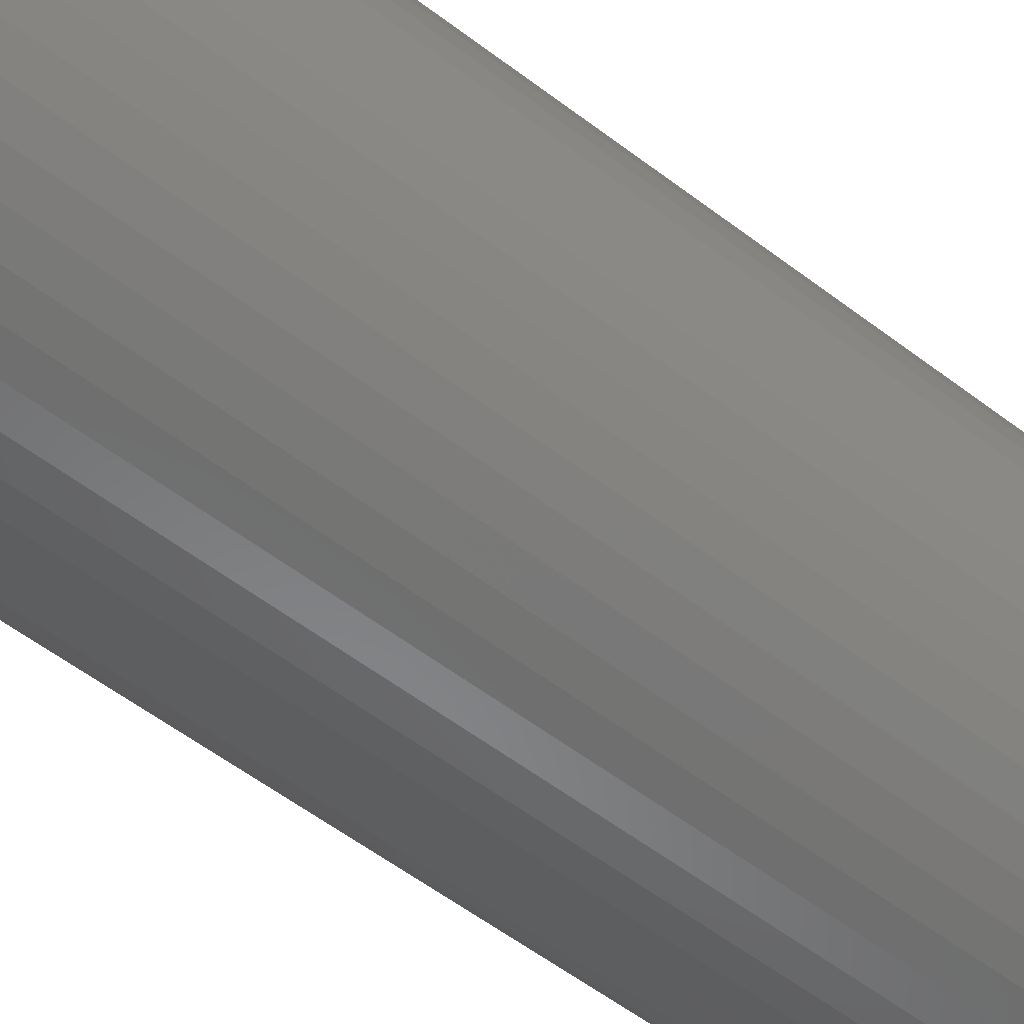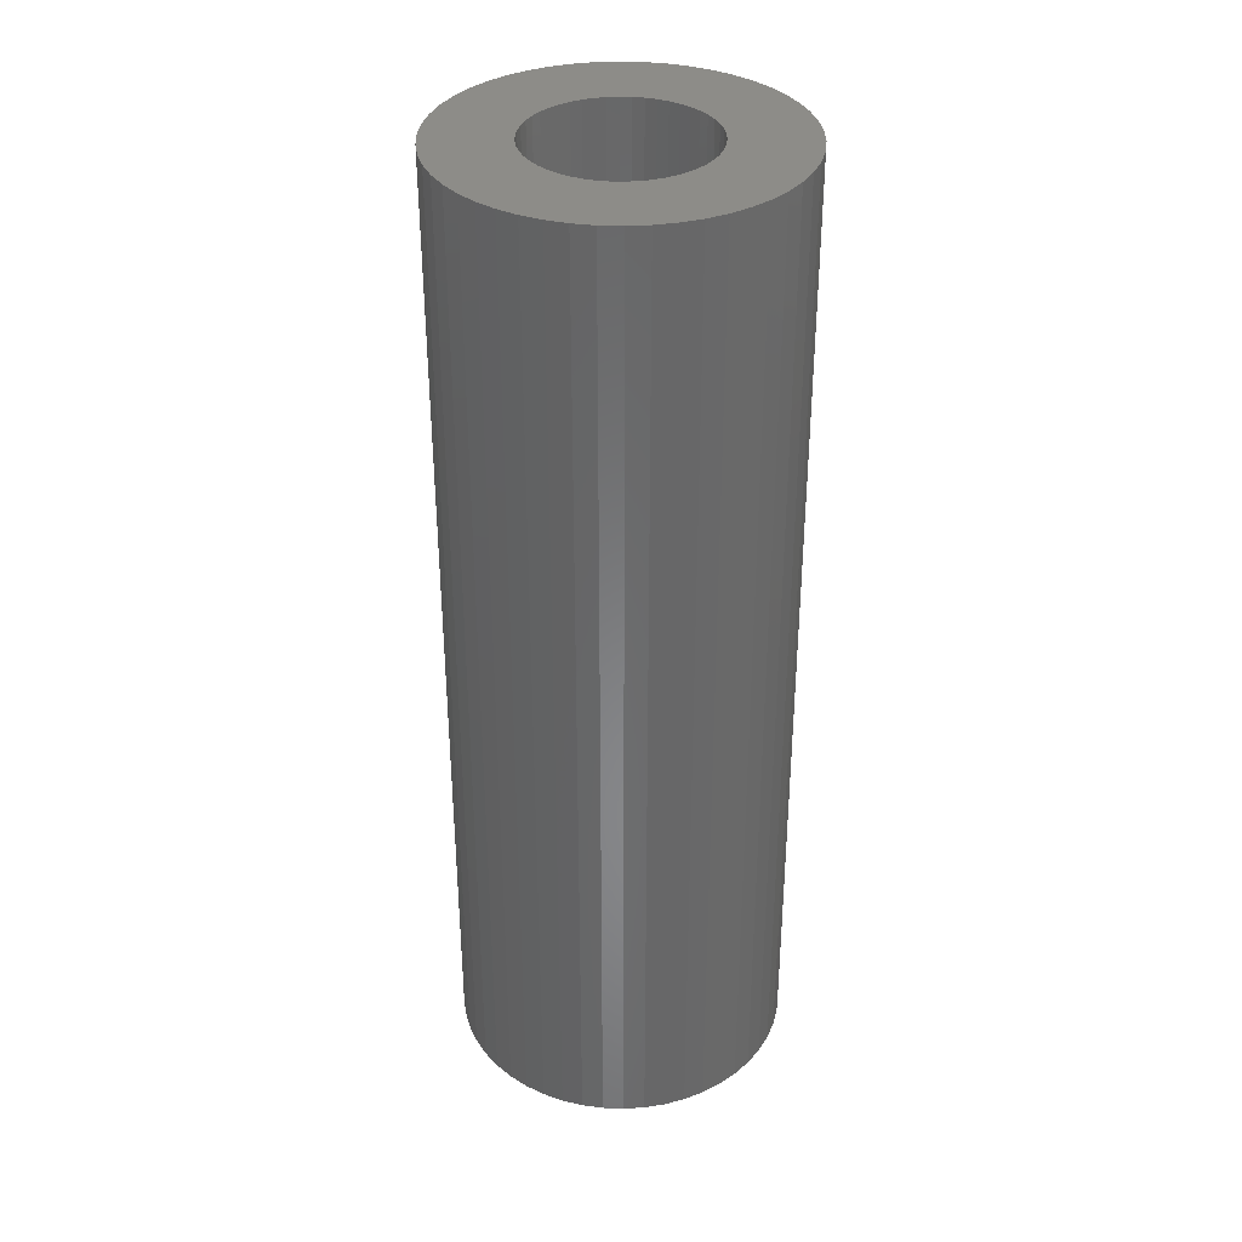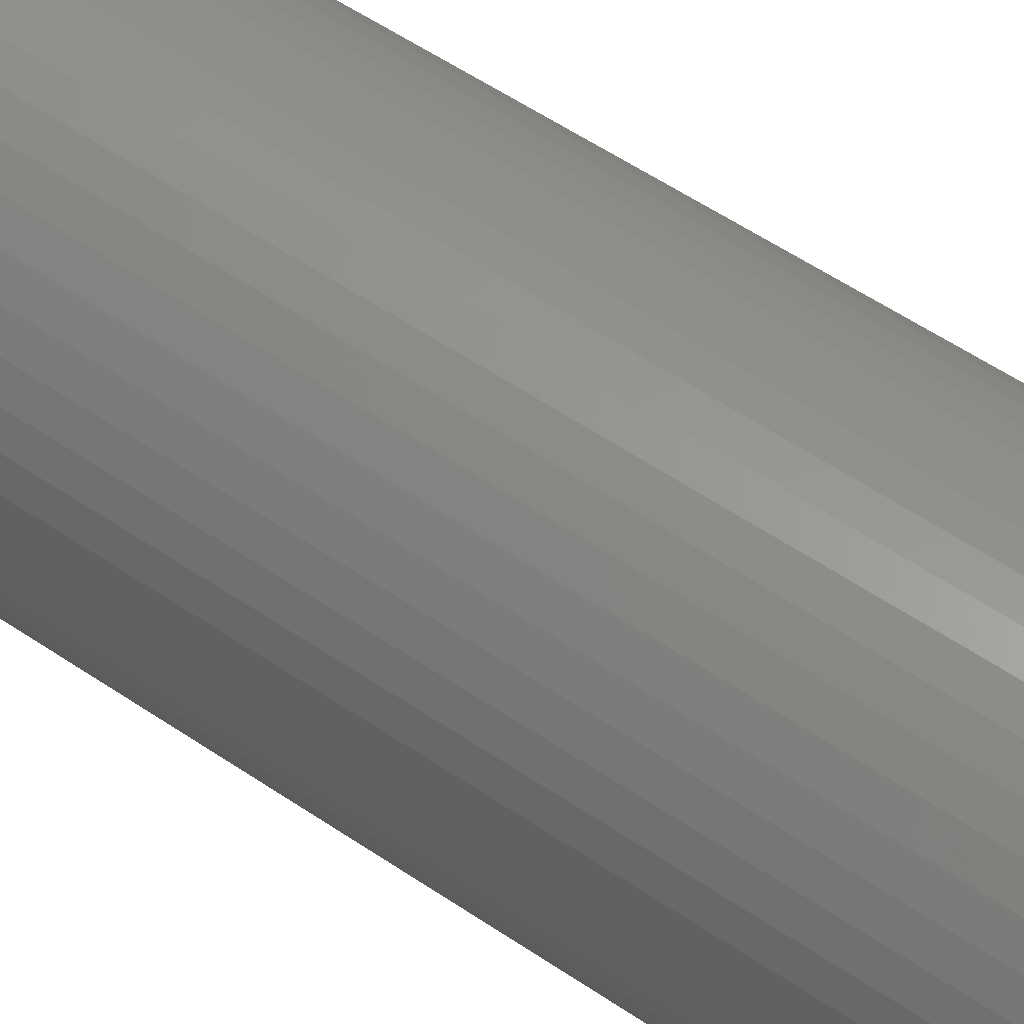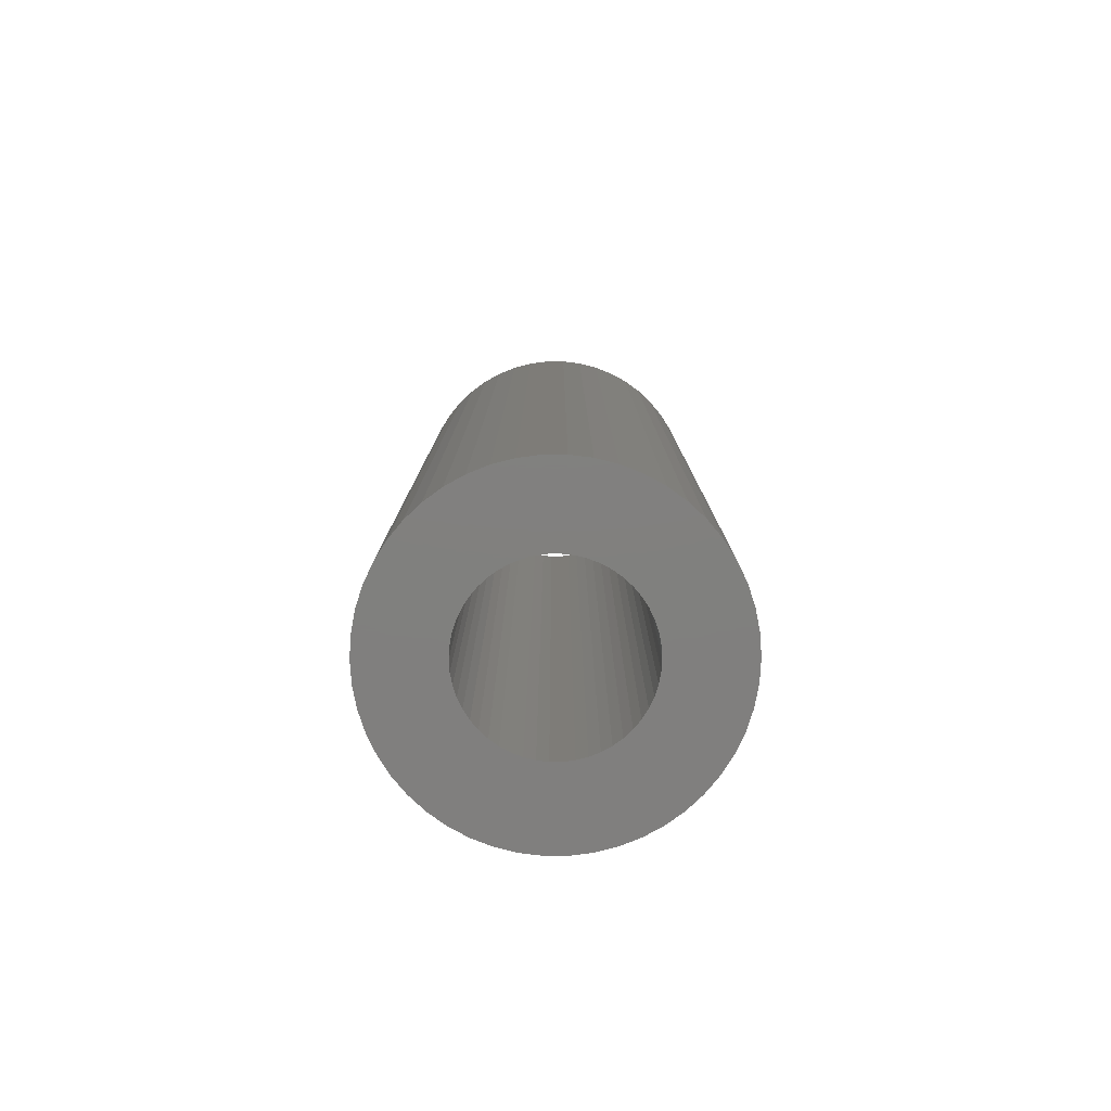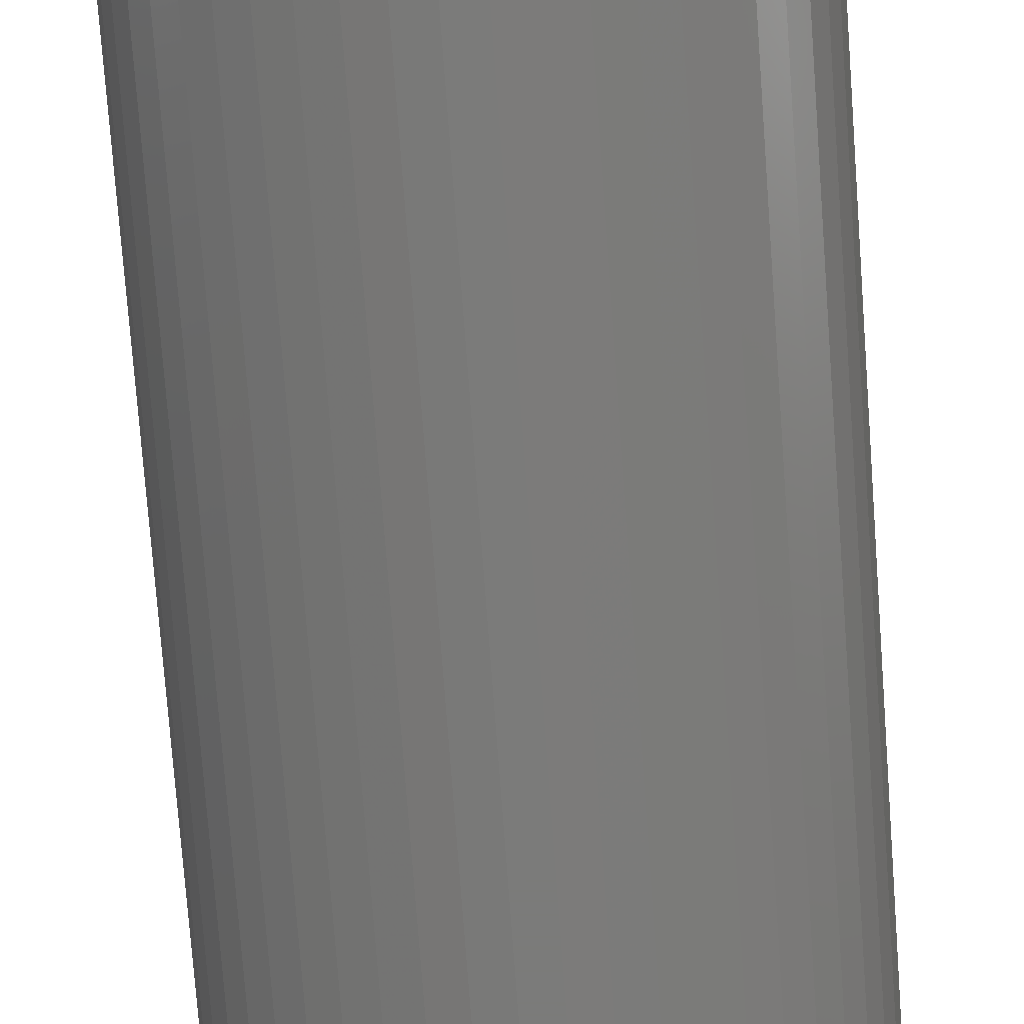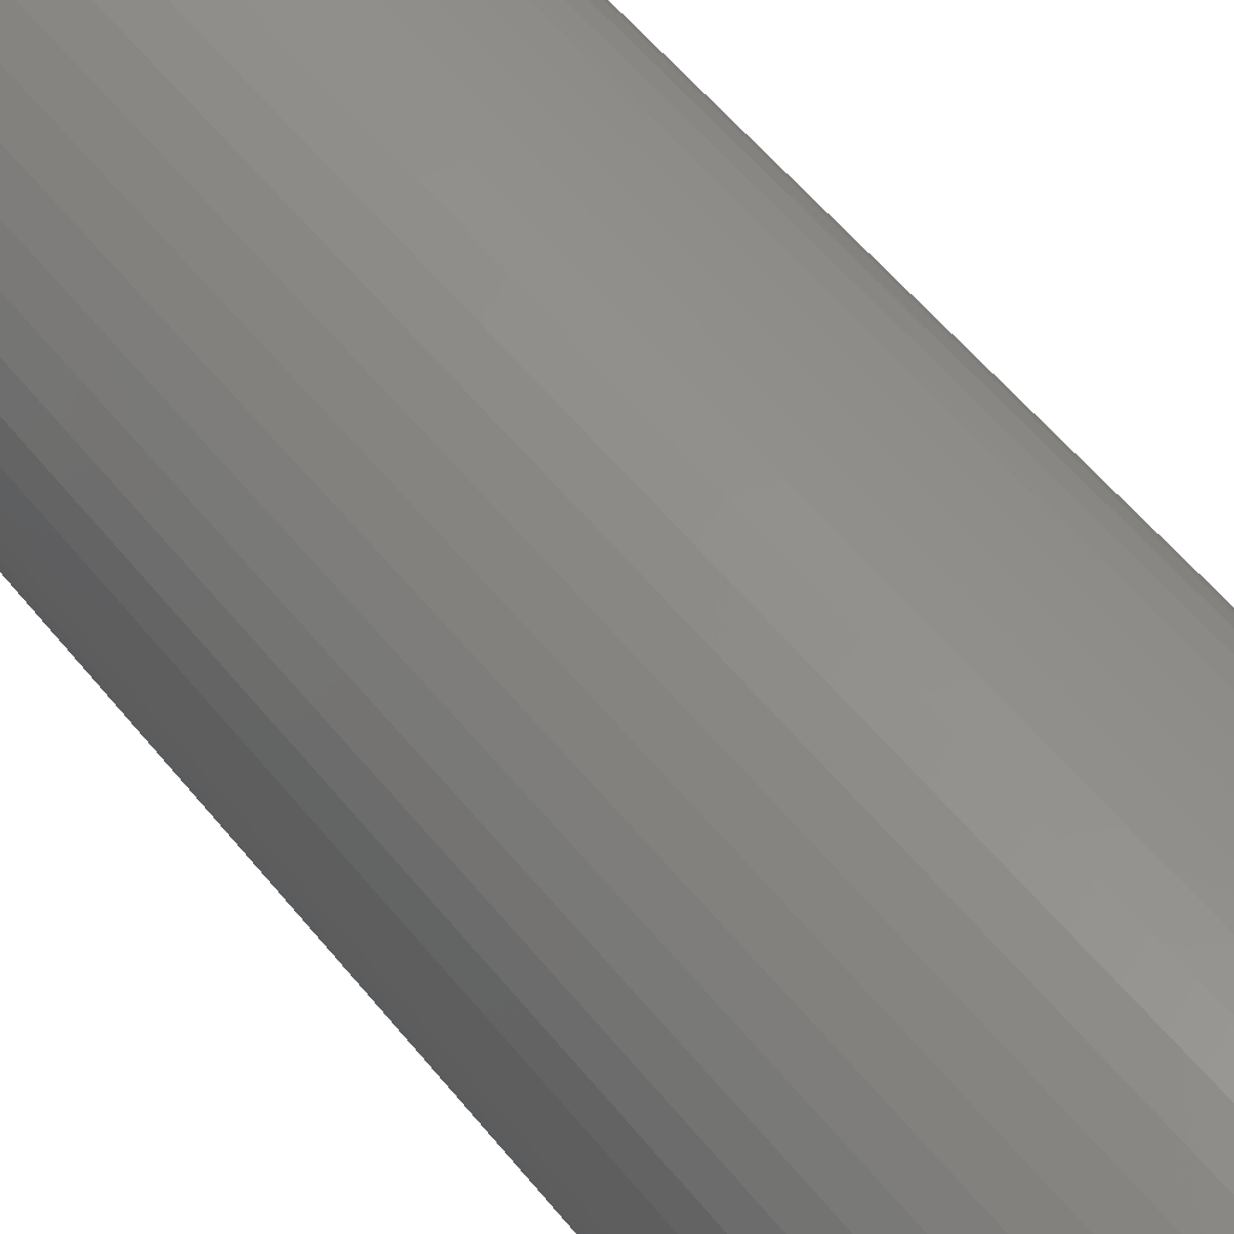
<metadata>
{"format":"stl","ext":"stl","renderer":"f3d","projection":"perspective","resolution":1024,"background":"white","views":[{"elev":-54.7,"azim":-129.2,"up":"+Y"},{"elev":35.3,"azim":110.7,"up":"+Z"},{"elev":58.0,"azim":124.9,"up":"+Y"},{"elev":-80.0,"azim":-14.2,"up":"+Z"},{"elev":-74.0,"azim":4.2,"up":"+Y"},{"elev":54.4,"azim":-37.6,"up":"+Y"}]}
</metadata>
<code>
# stl→obj: 200 verts, 400 faces
v 13.5 0 39
v 13.39 1.692 -39
v 13.39 1.692 39
v 13.5 0 -39
v -13.5 0 -39
v -13.39 1.692 39
v -13.39 1.692 -39
v -13.5 0 39
v 0.8477 13.47 -39
v -0.8477 13.47 39
v 0.8477 13.47 39
v -0.8477 13.47 -39
v -0.8477 -13.47 -39
v 0.8477 -13.47 39
v -0.8477 -13.47 39
v 0.8477 -13.47 -39
v 9.841 9.241 -39
v 8.605 10.4 39
v 9.841 9.241 39
v 8.605 10.4 -39
v -8.605 10.4 -39
v -9.841 9.241 39
v -8.605 10.4 39
v -9.841 9.241 -39
v -4.172 12.84 -39
v -5.748 12.22 39
v -4.172 12.84 39
v -5.748 12.22 -39
v 12.55 -4.97 39
v 13.08 -3.357 -39
v 13.08 -3.357 39
v 12.55 -4.97 -39
v 12.55 4.97 39
v 11.83 6.504 -39
v 11.83 6.504 39
v 12.55 4.97 -39
v 13.08 3.357 -39
v 13.08 3.357 39
v 10.92 7.935 -39
v 10.92 7.935 39
v 5.748 12.22 -39
v 4.172 12.84 39
v 5.748 12.22 39
v 4.172 12.84 -39
v 2.53 13.26 39
v 2.53 13.26 -39
v 7.234 11.4 -39
v 7.234 11.4 39
v -12.55 4.97 -39
v -11.83 6.504 39
v -11.83 6.504 -39
v -12.55 4.97 39
v -13.08 3.357 -39
v -13.08 3.357 39
v -2.53 13.26 -39
v -2.53 13.26 39
v 2.53 -13.26 39
v 2.53 -13.26 -39
v -10.92 7.935 39
v -10.92 7.935 -39
v 7 0 39
v 6.945 0.8773 39
v 13.39 -1.692 39
v 6.78 1.741 39
v 6.945 -0.8773 39
v 6.508 2.577 39
v 6.134 3.372 39
v 6.78 -1.741 39
v 5.663 4.114 39
v 5.103 4.792 39
v 6.508 -2.577 39
v 4.462 5.394 39
v 11.83 -6.504 39
v 6.134 -3.372 39
v 3.751 5.91 39
v 2.98 6.334 39
v 2.163 6.657 39
v 1.312 6.876 39
v 0.4395 6.986 39
v -0.4395 6.986 39
v -1.312 6.876 39
v -2.163 6.657 39
v -2.98 6.334 39
v -3.751 5.91 39
v -7.234 11.4 39
v -4.462 5.394 39
v -5.103 4.792 39
v -5.663 4.114 39
v -6.134 3.372 39
v 10.92 -7.935 39
v 5.663 -4.114 39
v 9.841 -9.241 39
v 5.103 -4.792 39
v 8.605 -10.4 39
v 4.462 -5.394 39
v 7.234 -11.4 39
v 3.751 -5.91 39
v 5.748 -12.22 39
v 2.98 -6.334 39
v 4.172 -12.84 39
v 2.163 -6.657 39
v 1.312 -6.876 39
v 0.4395 -6.986 39
v -0.4395 -6.986 39
v -1.312 -6.876 39
v -2.53 -13.26 39
v -2.163 -6.657 39
v -4.172 -12.84 39
v -2.98 -6.334 39
v -5.748 -12.22 39
v -3.751 -5.91 39
v -7.234 -11.4 39
v -4.462 -5.394 39
v -8.605 -10.4 39
v -5.103 -4.792 39
v -9.841 -9.241 39
v -5.663 -4.114 39
v -10.92 -7.935 39
v -6.134 -3.372 39
v -11.83 -6.504 39
v -6.508 -2.577 39
v -12.55 -4.97 39
v -6.78 -1.741 39
v -13.08 -3.357 39
v -6.945 -0.8773 39
v -13.39 -1.692 39
v -7 0 39
v -6.508 2.577 39
v -6.78 1.741 39
v -6.945 0.8773 39
v -7.234 11.4 -39
v 13.39 -1.692 -39
v 10.92 -7.935 -39
v 9.841 -9.241 -39
v 11.83 -6.504 -39
v 7 0 -39
v 6.945 -0.8773 -39
v 6.78 -1.741 -39
v 6.945 0.8773 -39
v 6.508 -2.577 -39
v 6.134 -3.372 -39
v 6.78 1.741 -39
v 5.663 -4.114 -39
v 5.103 -4.792 -39
v 8.605 -10.4 -39
v 6.508 2.577 -39
v 4.462 -5.394 -39
v 7.234 -11.4 -39
v 6.134 3.372 -39
v 3.751 -5.91 -39
v 5.748 -12.22 -39
v 2.98 -6.334 -39
v 4.172 -12.84 -39
v 2.163 -6.657 -39
v 1.312 -6.876 -39
v 0.4395 -6.986 -39
v -0.4395 -6.986 -39
v -1.312 -6.876 -39
v -2.53 -13.26 -39
v -2.163 -6.657 -39
v -4.172 -12.84 -39
v -2.98 -6.334 -39
v -5.748 -12.22 -39
v -3.751 -5.91 -39
v -7.234 -11.4 -39
v -4.462 -5.394 -39
v -8.605 -10.4 -39
v -5.103 -4.792 -39
v -9.841 -9.241 -39
v -5.663 -4.114 -39
v -10.92 -7.935 -39
v -11.83 -6.504 -39
v -6.134 -3.372 -39
v 5.663 4.114 -39
v 5.103 4.792 -39
v 4.462 5.394 -39
v 3.751 5.91 -39
v 2.98 6.334 -39
v 2.163 6.657 -39
v 1.312 6.876 -39
v 0.4395 6.986 -39
v -0.4395 6.986 -39
v -1.312 6.876 -39
v -2.163 6.657 -39
v -2.98 6.334 -39
v -3.751 5.91 -39
v -4.462 5.394 -39
v -5.103 4.792 -39
v -5.663 4.114 -39
v -6.134 3.372 -39
v -6.508 2.577 -39
v -6.78 1.741 -39
v -6.945 0.8773 -39
v -7 0 -39
v -6.508 -2.577 -39
v -12.55 -4.97 -39
v -6.78 -1.741 -39
v -13.08 -3.357 -39
v -6.945 -0.8773 -39
v -13.39 -1.692 -39
f 1 2 3
f 2 1 4
f 5 6 7
f 6 5 8
f 9 10 11
f 10 9 12
f 13 14 15
f 14 13 16
f 17 18 19
f 18 17 20
f 21 22 23
f 22 21 24
f 25 26 27
f 26 25 28
f 29 30 31
f 30 29 32
f 33 34 35
f 34 33 36
f 3 37 38
f 37 3 2
f 35 39 40
f 39 35 34
f 41 42 43
f 42 41 44
f 44 45 42
f 45 44 46
f 47 43 48
f 43 47 41
f 49 50 51
f 50 49 52
f 53 52 49
f 52 53 54
f 55 27 56
f 27 55 25
f 16 57 14
f 57 16 58
f 38 36 33
f 36 38 37
f 40 17 19
f 17 40 39
f 46 11 45
f 11 46 9
f 20 48 18
f 48 20 47
f 51 59 60
f 59 51 50
f 60 22 24
f 22 60 59
f 7 54 53
f 54 7 6
f 61 1 3
f 62 3 38
f 1 61 63
f 64 38 33
f 65 63 61
f 66 33 35
f 63 65 31
f 67 35 40
f 68 31 65
f 69 40 19
f 31 68 29
f 70 19 18
f 71 29 68
f 72 18 48
f 29 71 73
f 74 73 71
f 3 62 61
f 38 64 62
f 33 66 64
f 35 67 66
f 75 48 43
f 40 69 67
f 19 70 69
f 18 72 70
f 76 43 42
f 48 75 72
f 43 76 75
f 77 42 45
f 42 77 76
f 45 78 77
f 11 78 45
f 11 79 78
f 11 80 79
f 10 80 11
f 10 81 80
f 56 81 10
f 81 56 82
f 27 82 56
f 82 27 83
f 26 83 27
f 83 26 84
f 85 84 26
f 84 85 86
f 23 86 85
f 86 23 87
f 22 87 23
f 87 22 88
f 59 88 22
f 50 89 59
f 88 59 89
f 73 74 90
f 91 90 74
f 90 91 92
f 93 92 91
f 92 93 94
f 95 94 93
f 94 95 96
f 97 96 95
f 96 97 98
f 99 98 97
f 98 99 100
f 101 100 99
f 100 101 57
f 102 57 101
f 102 14 57
f 103 14 102
f 104 14 103
f 104 15 14
f 105 15 104
f 106 105 107
f 105 106 15
f 108 107 109
f 110 109 111
f 107 108 106
f 112 111 113
f 114 113 115
f 116 115 117
f 109 110 108
f 118 117 119
f 120 119 121
f 122 121 123
f 124 123 125
f 111 112 110
f 126 125 127
f 89 50 128
f 52 128 50
f 113 114 112
f 128 52 129
f 115 116 114
f 54 129 52
f 117 118 116
f 129 54 130
f 119 120 118
f 6 130 54
f 121 122 120
f 130 6 127
f 123 124 122
f 8 127 6
f 125 126 124
f 127 8 126
f 28 85 26
f 85 28 131
f 131 23 85
f 23 131 21
f 12 56 10
f 56 12 55
f 63 4 1
f 4 63 132
f 92 133 90
f 133 92 134
f 73 32 29
f 32 73 135
f 31 132 63
f 132 31 30
f 136 4 132
f 137 132 30
f 4 136 2
f 138 30 32
f 139 2 136
f 140 32 135
f 2 139 37
f 141 135 133
f 142 37 139
f 143 133 134
f 37 142 36
f 144 134 145
f 146 36 142
f 147 145 148
f 36 146 34
f 149 34 146
f 132 137 136
f 30 138 137
f 32 140 138
f 135 141 140
f 150 148 151
f 133 143 141
f 134 144 143
f 145 147 144
f 152 151 153
f 148 150 147
f 151 152 150
f 154 153 58
f 153 154 152
f 58 155 154
f 16 155 58
f 16 156 155
f 16 157 156
f 13 157 16
f 13 158 157
f 159 158 13
f 158 159 160
f 161 160 159
f 160 161 162
f 163 162 161
f 162 163 164
f 165 164 163
f 164 165 166
f 167 166 165
f 166 167 168
f 169 168 167
f 168 169 170
f 171 170 169
f 172 173 171
f 170 171 173
f 34 149 39
f 174 39 149
f 39 174 17
f 175 17 174
f 17 175 20
f 176 20 175
f 20 176 47
f 177 47 176
f 47 177 41
f 178 41 177
f 41 178 44
f 179 44 178
f 44 179 46
f 180 46 179
f 180 9 46
f 181 9 180
f 182 9 181
f 182 12 9
f 183 12 182
f 55 183 184
f 183 55 12
f 25 184 185
f 28 185 186
f 184 25 55
f 131 186 187
f 21 187 188
f 24 188 189
f 185 28 25
f 60 189 190
f 51 190 191
f 49 191 192
f 53 192 193
f 186 131 28
f 7 193 194
f 173 172 195
f 196 195 172
f 187 21 131
f 195 196 197
f 188 24 21
f 198 197 196
f 189 60 24
f 197 198 199
f 190 51 60
f 200 199 198
f 191 49 51
f 199 200 194
f 192 53 49
f 5 194 200
f 193 7 53
f 194 5 7
f 151 96 98
f 96 151 148
f 145 92 94
f 92 145 134
f 90 135 73
f 135 90 133
f 161 106 108
f 106 161 159
f 169 118 171
f 118 169 116
f 171 120 172
f 120 171 118
f 196 124 198
f 124 196 122
f 153 98 100
f 98 153 151
f 58 100 57
f 100 58 153
f 159 15 106
f 15 159 13
f 163 108 110
f 108 163 161
f 169 114 116
f 114 169 167
f 172 122 196
f 122 172 120
f 198 126 200
f 126 198 124
f 200 8 5
f 8 200 126
f 148 94 96
f 94 148 145
f 165 110 112
f 110 165 163
f 167 112 114
f 112 167 165
f 129 191 128
f 191 129 192
f 149 69 174
f 69 149 67
f 179 76 77
f 76 179 178
f 185 82 83
f 82 185 184
f 128 190 89
f 190 128 191
f 137 61 136
f 61 137 65
f 152 101 99
f 101 152 154
f 139 64 142
f 64 139 62
f 176 70 72
f 70 176 175
f 182 79 80
f 79 182 181
f 88 188 87
f 188 88 189
f 188 86 87
f 86 188 187
f 147 97 95
f 97 147 150
f 141 71 140
f 71 141 74
f 154 102 101
f 102 154 155
f 174 70 175
f 70 174 69
f 180 77 78
f 77 180 179
f 181 78 79
f 78 181 180
f 177 72 75
f 72 177 176
f 178 75 76
f 75 178 177
f 127 193 130
f 193 127 194
f 130 192 129
f 192 130 193
f 89 189 88
f 189 89 190
f 183 80 81
f 80 183 182
f 184 81 82
f 81 184 183
f 186 83 84
f 83 186 185
f 187 84 86
f 84 187 186
f 136 62 139
f 62 136 61
f 144 91 143
f 91 144 93
f 143 74 141
f 74 143 91
f 117 173 119
f 173 117 170
f 119 195 121
f 195 119 173
f 155 103 102
f 103 155 156
f 144 95 93
f 95 144 147
f 146 67 149
f 67 146 66
f 142 66 146
f 66 142 64
f 156 104 103
f 104 156 157
f 160 109 107
f 109 160 162
f 125 194 127
f 194 125 199
f 121 197 123
f 197 121 195
f 150 99 97
f 99 150 152
f 140 68 138
f 68 140 71
f 138 65 137
f 65 138 68
f 166 115 113
f 115 166 168
f 158 107 105
f 107 158 160
f 164 113 111
f 113 164 166
f 162 111 109
f 111 162 164
f 123 199 125
f 199 123 197
f 115 170 117
f 170 115 168
f 157 105 104
f 105 157 158

</code>
